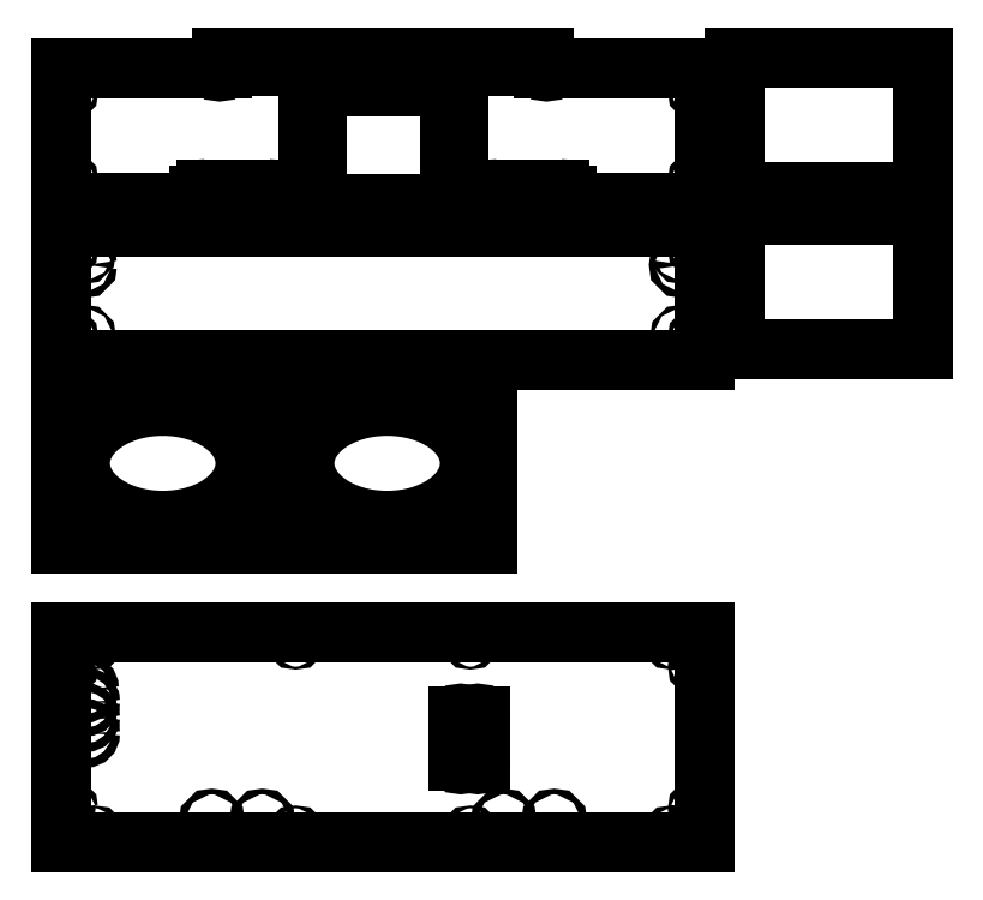
<metadata>
{"format":"dxf","ext":"dxf","renderer":"ezdxf+matplotlib","layout":"modelspace","background":"white","min_lineweight":24,"dpi":150}
</metadata>
<code>
0
SECTION
2
ENTITIES
0
LINE
8
4_250BIT_125DEP
10
-208.7
20
59.88
30
0
11
-214.6
21
59.88
31
0
0
ARC
8
4_250BIT_125DEP
10
-214.6
20
59.69
30
0
40
0.1875
50
90
51
180
0
LINE
8
4_250BIT_125DEP
10
-214.8
20
54.5
30
0
11
-214.8
21
59.69
31
0
0
LINE
8
3_250BIT_250DEP
10
-218.8
20
60.88
30
0
11
-204.5
21
60.88
31
0
0
LINE
8
3_250BIT_250DEP
10
-218.8
20
60.62
30
0
11
-204.5
21
60.62
31
0
0
ARC
8
4_250BIT_125DEP
10
-214.8
20
54.5
30
0
40
0.25
50
180
51
-90
0
ARC
8
4_250BIT_125DEP
10
-208.6
20
54.5
30
0
40
0.25
50
-90
51
0
0
CIRCLE
8
6_125BIT_500DEP
10
-198.3
20
48.56
30
0
40
0.0625
0
CIRCLE
8
6_125BIT_500DEP
10
-198.3
20
52.31
30
0
40
0.0625
0
CIRCLE
8
6_125BIT_500DEP
10
-225
20
48.56
30
0
40
0.0625
0
CIRCLE
8
6_125BIT_500DEP
10
-225
20
52.31
30
0
40
0.0625
0
CIRCLE
8
6_125BIT_500DEP
10
-197.6
20
52.5
30
0
40
0.0625
0
CIRCLE
8
6_125BIT_500DEP
10
-197.6
20
48.5
30
0
40
0.0625
0
CIRCLE
8
6_125BIT_500DEP
10
-225.8
20
48.5
30
0
40
0.0625
0
CIRCLE
8
6_125BIT_500DEP
10
-225.8
20
52.5
30
0
40
0.0625
0
CIRCLE
8
6_125BIT_500DEP
10
-225.8
20
59.5
30
0
40
0.0625
0
CIRCLE
8
6_125BIT_500DEP
10
-225.8
20
55.5
30
0
40
0.0625
0
CIRCLE
8
6_125BIT_500DEP
10
-197.6
20
59.5
30
0
40
0.0625
0
CIRCLE
8
6_125BIT_500DEP
10
-197.6
20
55.5
30
0
40
0.0625
0
ARC
8
3_250BIT_250DEP
10
-218.8
20
60.75
30
0
40
0.125
50
90
51
-90
0
ARC
8
3_250BIT_250DEP
10
-204.5
20
60.75
30
0
40
0.125
50
-90
51
90
0
LINE
8
4_250BIT_125DEP
10
-208.6
20
54.25
30
0
11
-214.8
21
54.25
31
0
0
ARC
8
4_250BIT_125DEP
10
-208.7
20
59.69
30
0
40
0.375
50
0
51
90
0
LINE
8
4_250BIT_125DEP
10
-208.3
20
54.5
30
0
11
-208.3
21
59.69
31
0
0
LINE
8
4_250BIT_125DEP
10
-208.7
20
60.06
30
0
11
-214.6
21
60.06
31
0
0
ARC
8
4_250BIT_125DEP
10
-214.6
20
59.69
30
0
40
0.375
50
90
51
180
0
LINE
8
4_250BIT_125DEP
10
-215
20
54.5
30
0
11
-215
21
59.69
31
0
0
ARC
8
4_250BIT_125DEP
10
-214.8
20
54.5
30
0
40
0.0625
50
180
51
-90
0
ARC
8
4_250BIT_125DEP
10
-208.6
20
54.5
30
0
40
0.0625
50
-90
51
0
0
LINE
8
4_250BIT_125DEP
10
-208.6
20
54.44
30
0
11
-214.8
21
54.44
31
0
0
ARC
8
4_250BIT_125DEP
10
-208.7
20
59.69
30
0
40
0.1875
50
0
51
90
0
LINE
8
4_250BIT_125DEP
10
-208.5
20
54.5
30
0
11
-208.5
21
59.69
31
0
0
LINE
8
5_250BIT_500OUTLINE
10
-226
20
39.31
30
0
11
-226
21
46.5
31
0
0
LINE
8
5_250BIT_500OUTLINE
10
-226
20
46.5
30
0
11
-217
21
46.5
31
0
0
LINE
8
5_250BIT_500OUTLINE
10
-217
20
46.5
30
0
11
-217
21
39.31
31
0
0
LINE
8
5_250BIT_500OUTLINE
10
-217
20
39.31
30
0
11
-226
21
39.31
31
0
0
LINE
8
5_250BIT_500OUTLINE
10
-207
20
46.5
30
0
11
-216
21
46.5
31
0
0
LINE
8
5_250BIT_500OUTLINE
10
-207
20
39.31
30
0
11
-207
21
46.5
31
0
0
LINE
8
5_250BIT_500OUTLINE
10
-216
20
39.31
30
0
11
-207
21
39.31
31
0
0
LINE
8
5_250BIT_500OUTLINE
10
-216
20
46.5
30
0
11
-216
21
39.31
31
0
0
CIRCLE
8
6_125BIT_500DEP
10
-224.5
20
35.12
30
0
40
0.0625
0
CIRCLE
8
6_125BIT_500DEP
10
-225.8
20
33.88
30
0
40
0.0625
0
CIRCLE
8
6_125BIT_500DEP
10
-215.5
20
35.12
30
0
40
0.0625
0
CIRCLE
8
6_125BIT_500DEP
10
-207.8
20
35.12
30
0
40
0.0625
0
CIRCLE
8
6_125BIT_500DEP
10
-198.8
20
35.12
30
0
40
0.0625
0
CIRCLE
8
6_125BIT_500DEP
10
-197.6
20
33.88
30
0
40
0.0625
0
LINE
8
7_250BIT_750OUTLINE
10
-226
20
35.38
30
0
11
-197.3
21
35.38
31
0
0
ELLIPSE
8
1_250BIT_500DEP
10
-211.5
20
42.91
30
0
11
3.688
21
0
31
0
210
0
220
0
230
1
40
0.6949
41
4.712
42
11
0
CIRCLE
8
6_125BIT_500DEP
10
-208.5
20
46.25
30
0
40
0.0625
0
CIRCLE
8
6_125BIT_500DEP
10
-214.5
20
46.25
30
0
40
0.0625
0
CIRCLE
8
6_125BIT_500DEP
10
-207.3
20
45.5
30
0
40
0.0625
0
CIRCLE
8
6_125BIT_500DEP
10
-207.3
20
40.31
30
0
40
0.0625
0
CIRCLE
8
6_125BIT_500DEP
10
-217.3
20
45.5
30
0
40
0.0625
0
CIRCLE
8
6_125BIT_500DEP
10
-217.3
20
40.31
30
0
40
0.0625
0
CIRCLE
8
6_125BIT_500DEP
10
-224.5
20
39.56
30
0
40
0.0625
0
CIRCLE
8
6_125BIT_500DEP
10
-218.5
20
39.56
30
0
40
0.0625
0
ELLIPSE
8
1_250BIT_500DEP
10
-221.5
20
42.91
30
0
11
3.688
21
0
31
0
210
0
220
0
230
-1
40
0.6949
41
4.712
42
11
0
ARC
8
5_250BIT_500OUTLINE
10
-219.5
20
54.81
30
0
40
0.3125
50
90
51
180
0
LINE
8
5_250BIT_500OUTLINE
10
-203.5
20
54.5
30
0
11
-203.5
21
54.81
31
0
0
LINE
8
5_250BIT_500OUTLINE
10
-203.8
20
55.12
30
0
11
-206.5
21
55.12
31
0
0
LINE
8
5_250BIT_500OUTLINE
10
-206.8
20
54.81
30
0
11
-206.8
21
54.5
31
0
0
ARC
8
5_250BIT_500OUTLINE
10
-203.8
20
54.81
30
0
40
0.3125
50
-0
51
90
0
ARC
8
5_250BIT_500OUTLINE
10
-206.5
20
54.81
30
0
40
0.3125
50
90
51
180
0
LINE
8
5_250BIT_500OUTLINE
10
-214.6
20
59.56
30
0
11
-214.6
21
54.5
31
0
0
ARC
8
5_250BIT_500OUTLINE
10
-214.5
20
59.56
30
0
40
0.125
50
90
51
180
0
LINE
8
5_250BIT_500OUTLINE
10
-208.8
20
59.69
30
0
11
-214.5
21
59.69
31
0
0
LINE
8
5_250BIT_500OUTLINE
10
-216.5
20
54.5
30
0
11
-214.6
21
54.5
31
0
0
LINE
8
5_250BIT_500OUTLINE
10
-206.8
20
54.5
30
0
11
-208.7
21
54.5
31
0
0
LINE
8
5_250BIT_500OUTLINE
10
-219.8
20
54.5
30
0
11
-226
21
54.5
31
0
0
LINE
8
5_250BIT_500OUTLINE
10
-219.1
20
60.5
30
0
11
-226
21
60.5
31
0
0
LINE
8
5_250BIT_500OUTLINE
10
-226
20
53.44
30
0
11
-226
21
47.5
31
0
0
LINE
8
5_250BIT_500OUTLINE
10
-197.3
20
53.44
30
0
11
-226
21
53.44
31
0
0
LINE
8
5_250BIT_500OUTLINE
10
-197.3
20
47.5
30
0
11
-197.3
21
53.44
31
0
0
LINE
8
5_250BIT_500OUTLINE
10
-226
20
47.5
30
0
11
-197.3
21
47.5
31
0
0
LINE
8
5_250BIT_500OUTLINE
10
-187.6
20
61
30
0
11
-196
21
61
31
0
0
LINE
8
5_250BIT_500OUTLINE
10
-187.6
20
55
30
0
11
-187.6
21
61
31
0
0
LINE
8
5_250BIT_500OUTLINE
10
-196
20
55
30
0
11
-187.6
21
55
31
0
0
LINE
8
5_250BIT_500OUTLINE
10
-196
20
61
30
0
11
-196
21
55
31
0
0
LINE
8
5_250BIT_500OUTLINE
10
-187.6
20
54
30
0
11
-196
21
54
31
0
0
LINE
8
5_250BIT_500OUTLINE
10
-187.6
20
48
30
0
11
-187.6
21
54
31
0
0
LINE
8
5_250BIT_500OUTLINE
10
-196
20
48
30
0
11
-187.6
21
48
31
0
0
LINE
8
5_250BIT_500OUTLINE
10
-196
20
54
30
0
11
-196
21
48
31
0
0
ARC
8
8_250BIT_750TAB
10
-208.2
20
31.62
30
0
40
0.125
50
0
51
180
0
LINE
8
8_250BIT_750TAB
10
-208.1
20
31.62
30
0
11
-207.6
21
31.62
31
0
0
CIRCLE
8
6_125BIT_500DEP
10
-223.6
20
40.41
30
0
40
0.0625
0
CIRCLE
8
6_125BIT_500DEP
10
-223.6
20
45.41
30
0
40
0.0625
0
CIRCLE
8
6_125BIT_500DEP
10
-219.3
20
45.41
30
0
40
0.0625
0
CIRCLE
8
6_125BIT_500DEP
10
-219.3
20
40.41
30
0
40
0.0625
0
CIRCLE
8
6_125BIT_500DEP
10
-209.3
20
45.41
30
0
40
0.0625
0
CIRCLE
8
6_125BIT_500DEP
10
-209.3
20
40.41
30
0
40
0.0625
0
CIRCLE
8
6_125BIT_500DEP
10
-213.6
20
40.41
30
0
40
0.0625
0
CIRCLE
8
6_125BIT_500DEP
10
-213.6
20
45.41
30
0
40
0.0625
0
LINE
8
5_250BIT_500OUTLINE
10
-204.2
20
60.5
30
0
11
-197.3
21
60.5
31
0
0
ARC
8
5_250BIT_500OUTLINE
10
-204.4
20
60.5
30
0
40
0.125
50
180
51
0
0
ARC
8
5_250BIT_500OUTLINE
10
-218.9
20
60.5
30
0
40
0.125
50
180
51
0
0
LINE
8
5_250BIT_500OUTLINE
10
-208.7
20
54.5
30
0
11
-208.7
21
59.56
31
0
0
ARC
8
5_250BIT_500OUTLINE
10
-208.8
20
59.56
30
0
40
0.125
50
0
51
90
0
LINE
8
5_250BIT_500OUTLINE
10
-226
20
60.5
30
0
11
-226
21
54.5
31
0
0
LINE
8
5_250BIT_500OUTLINE
10
-218.8
20
60.5
30
0
11
-218.8
21
61
31
0
0
LINE
8
5_250BIT_500OUTLINE
10
-218.8
20
61
30
0
11
-204.5
21
61
31
0
0
LINE
8
5_250BIT_500OUTLINE
10
-204.5
20
61
30
0
11
-204.5
21
60.5
31
0
0
LINE
8
5_250BIT_500OUTLINE
10
-197.3
20
60.5
30
0
11
-197.3
21
54.5
31
0
0
LINE
8
5_250BIT_500OUTLINE
10
-197.3
20
54.5
30
0
11
-203.5
21
54.5
31
0
0
LINE
8
5_250BIT_500OUTLINE
10
-216.5
20
54.5
30
0
11
-216.5
21
54.81
31
0
0
LINE
8
5_250BIT_500OUTLINE
10
-216.8
20
55.12
30
0
11
-219.5
21
55.12
31
0
0
LINE
8
5_250BIT_500OUTLINE
10
-219.8
20
54.81
30
0
11
-219.8
21
54.5
31
0
0
ARC
8
5_250BIT_500OUTLINE
10
-216.8
20
54.81
30
0
40
0.3125
50
0
51
90
0
LINE
8
7_250BIT_750OUTLINE
10
-226
20
26
30
0
11
-226
21
35.38
31
0
0
LINE
8
7_250BIT_750OUTLINE
10
-197.3
20
35.38
30
0
11
-197.3
21
26
31
0
0
LINE
8
7_250BIT_750OUTLINE
10
-197.3
20
26
30
0
11
-226
21
26
31
0
0
CIRCLE
8
8_250BIT_750TAB
10
-224.9
20
30.88
30
0
40
0.1875
0
LINE
8
8_250BIT_750TAB
10
-208.3
20
31.62
30
0
11
-208.3
21
29.62
31
0
0
LINE
8
8_250BIT_750TAB
10
-207.3
20
29.62
30
0
11
-207.3
21
31.62
31
0
0
ARC
8
8_250BIT_750TAB
10
-207.4
20
29.62
30
0
40
0.125
50
-180
51
-0
0
ARC
8
8_250BIT_750TAB
10
-208.2
20
29.62
30
0
40
0.125
50
180
51
0
0
LINE
8
8_250BIT_750TAB
10
-208.1
20
29.62
30
0
11
-207.6
21
29.62
31
0
0
CIRCLE
8
8_250BIT_750TAB
10
-204
20
26.94
30
0
40
0.125
0
CIRCLE
8
8_250BIT_750TAB
10
-206.3
20
26.94
30
0
40
0.125
0
CIRCLE
8
8_250BIT_750TAB
10
-217
20
26.94
30
0
40
0.125
0
CIRCLE
8
8_250BIT_750TAB
10
-219.3
20
26.94
30
0
40
0.125
0
CIRCLE
8
6_125BIT_500DEP
10
-215.5
20
26.25
30
0
40
0.0625
0
CIRCLE
8
6_125BIT_500DEP
10
-207.8
20
26.25
30
0
40
0.0625
0
CIRCLE
8
6_125BIT_500DEP
10
-225.8
20
27.5
30
0
40
0.0625
0
CIRCLE
8
6_125BIT_500DEP
10
-224.5
20
26.25
30
0
40
0.0625
0
CIRCLE
8
6_125BIT_500DEP
10
-198.8
20
26.25
30
0
40
0.0625
0
CIRCLE
8
6_125BIT_500DEP
10
-197.6
20
27.5
30
0
40
0.0625
0
CIRCLE
8
8_250BIT_750TAB
10
-224.9
20
32.88
30
0
40
0.1875
0
CIRCLE
8
8_250BIT_750TAB
10
-224.9
20
32.27
30
0
40
0.1875
0
CIRCLE
8
8_250BIT_750TAB
10
-224.9
20
31.57
30
0
40
0.1875
0
CIRCLE
8
1_250BIT_500DEP
10
-225
20
51.75
30
0
40
0.125
0
CIRCLE
8
1_250BIT_500DEP
10
-198.3
20
51.75
30
0
40
0.125
0
ARC
8
8_250BIT_750TAB
10
-207.4
20
31.62
30
0
40
0.125
50
0
51
180
0
ENDSEC
0
EOF

</code>
